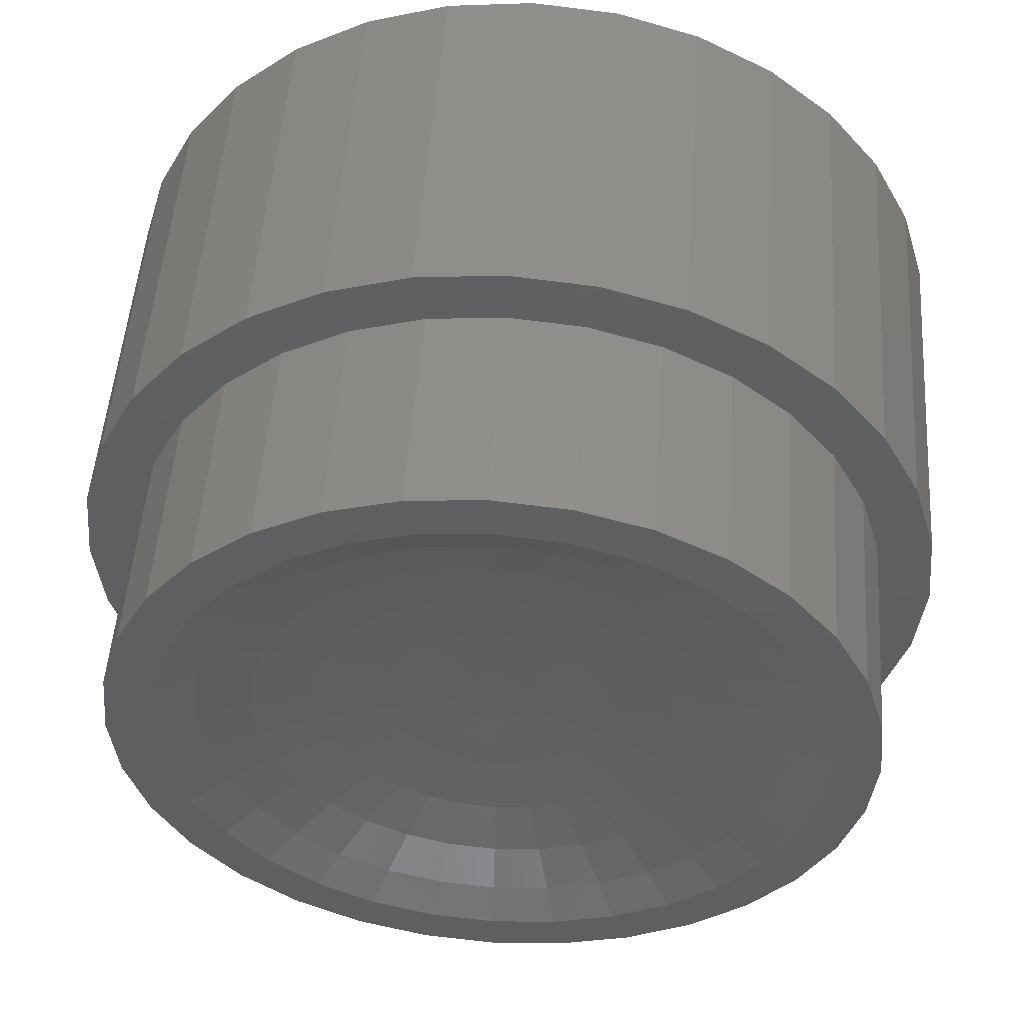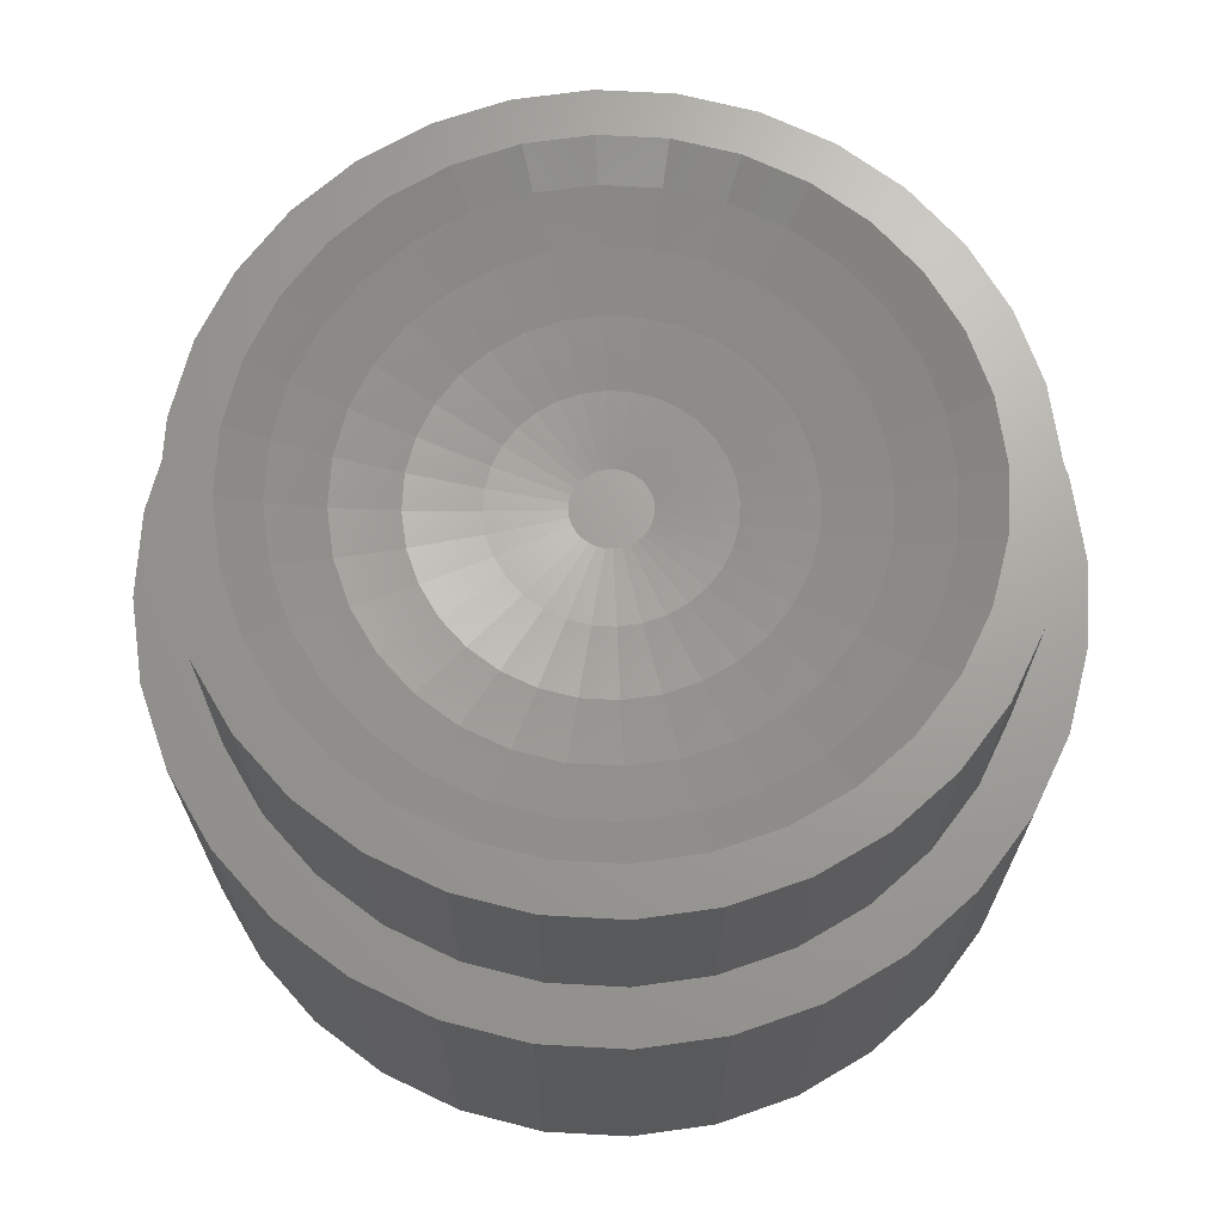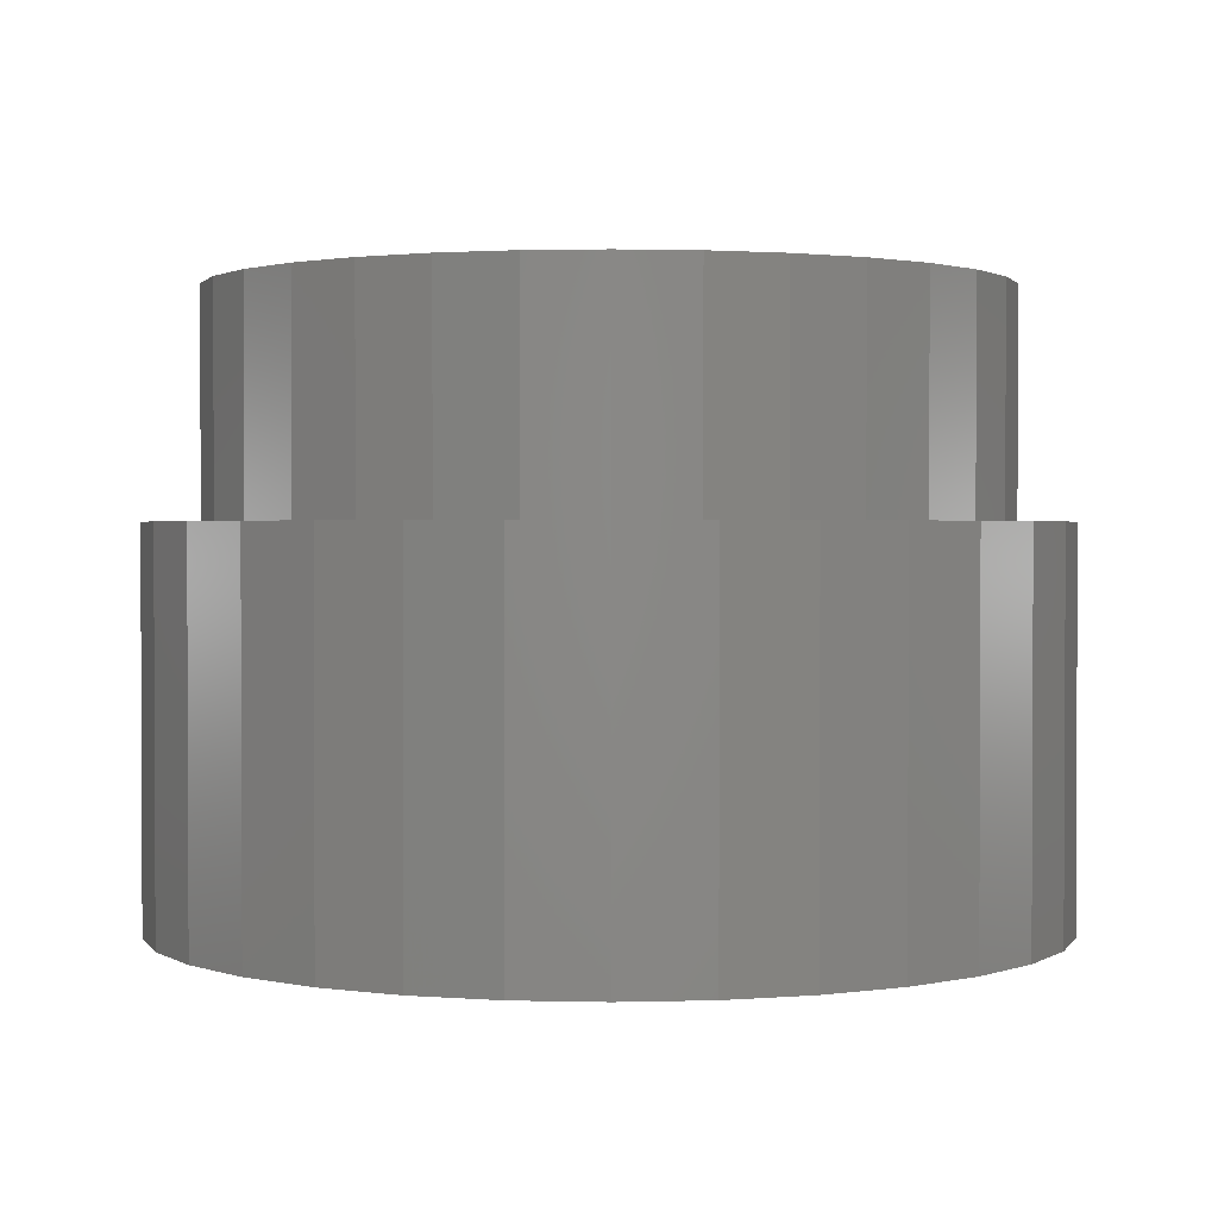
<metadata>
{"format":"stl","ext":"stl","renderer":"f3d","projection":"perspective","resolution":1024,"background":"white","views":[{"elev":50.7,"azim":4.0,"up":"+Y"},{"elev":68.4,"azim":-24.9,"up":"+Z"},{"elev":1.5,"azim":-22.8,"up":"+Z"}]}
</metadata>
<code>
# stl→obj: 360 verts, 716 faces
v 8 0 7
v 7.846 1.561 0
v 7.846 1.561 7
v 8 0 0
v -8 0 0
v -7.846 1.561 7
v -7.846 1.561 0
v -8 0 7
v 1.561 7.846 0
v 0 8 7
v 1.561 7.846 7
v 0 8 0
v -1.561 -7.846 0
v 0 -8 7
v -1.561 -7.846 7
v 0 -8 0
v -5.657 -5.657 0
v -6.652 -4.445 7
v -6.652 -4.445 0
v -5.657 -5.657 7
v 6.652 4.445 7
v 5.657 5.657 0
v 5.657 5.657 7
v 6.652 4.445 0
v 7.391 3.061 0
v 7.391 3.061 7
v -4.445 6.652 0
v -5.657 5.657 7
v -4.445 6.652 7
v -5.657 5.657 0
v -1.561 7.846 0
v -3.061 7.391 7
v -1.561 7.846 7
v -3.061 7.391 0
v 4.445 -6.652 0
v 5.657 -5.657 7
v 4.445 -6.652 7
v 5.657 -5.657 0
v 6.652 -4.445 0
v 6.652 -4.445 7
v 3.65 -3.65 0
v 7.846 -1.561 0
v 7.391 -3.061 0
v 3.65 3.65 0
v 3.061 -7.391 0
v 1.561 -7.846 0
v -3.65 -3.65 0
v -3.061 -7.391 0
v -4.445 -6.652 0
v 4.445 6.652 0
v 3.061 7.391 0
v -3.65 3.65 0
v -7.391 -3.061 0
v -7.846 -1.561 0
v -6.652 4.445 0
v -7.391 3.061 0
v 3.061 7.391 7
v 4.445 6.652 7
v -6.652 4.445 7
v -7.391 3.061 7
v 7 0 7
v 6.865 1.366 7
v 7.846 -1.561 7
v 6.865 -1.366 7
v 6.467 2.679 7
v 5.82 3.889 7
v 4.95 4.95 7
v 3.889 5.82 7
v 2.679 6.467 7
v 1.366 6.865 7
v 0 7 7
v -1.366 6.865 7
v -2.679 6.467 7
v -3.889 5.82 7
v -4.95 4.95 7
v -5.82 3.889 7
v -6.467 2.679 7
v -6.865 1.366 7
v 7.391 -3.061 7
v 6.467 -2.679 7
v 5.82 -3.889 7
v 4.95 -4.95 7
v 3.889 -5.82 7
v 3.061 -7.391 7
v 2.679 -6.467 7
v 1.561 -7.846 7
v 1.366 -6.865 7
v 0 -7 7
v -1.366 -6.865 7
v -2.679 -6.467 7
v -3.061 -7.391 7
v -3.889 -5.82 7
v -4.445 -6.652 7
v -4.95 -4.95 7
v -5.82 -3.889 7
v -6.467 -2.679 7
v -7.391 -3.061 7
v -6.865 -1.366 7
v -7.846 -1.561 7
v -7 0 7
v 7 0 11
v 6.865 1.366 11
v -6.865 1.366 11
v -7 0 11
v 0 7 11
v 1.366 6.865 11
v 5.82 3.889 11
v 4.95 4.95 11
v -4.95 4.95 11
v -3.889 5.82 11
v -2.679 6.467 11
v -1.366 6.865 11
v 4.95 -4.95 11
v 5.82 -3.889 11
v 6.467 2.679 11
v 2.679 6.467 11
v 3.889 5.82 11
v -5.82 3.889 11
v -6.467 2.679 11
v 6.036 1.169 11
v 5.692 2.324 11
v 6.036 -1.169 11
v 6.151 0 11
v 6.865 -1.366 11
v 6.033 1.2 11
v 5.668 2.381 11
v 5.683 2.354 11
v 5.114 3.417 11
v 5.095 3.441 11
v 4.349 4.349 11
v 3.441 5.095 11
v 3.417 5.114 11
v 2.381 5.668 11
v 2.354 5.683 11
v 2.324 5.692 11
v 1.2 6.033 11
v 1.169 6.036 11
v 0 6.151 11
v -1.169 6.036 11
v -1.2 6.033 11
v -2.324 5.692 11
v -2.354 5.683 11
v -2.381 5.668 11
v -3.417 5.114 11
v -3.441 5.095 11
v -4.349 4.349 11
v -5.095 3.441 11
v -5.114 3.417 11
v -5.668 2.381 11
v -5.683 2.354 11
v -5.692 2.324 11
v -6.033 1.2 11
v -6.036 1.169 11
v 6.033 -1.2 11
v 5.692 -2.324 11
v 6.467 -2.679 11
v 5.683 -2.354 11
v 5.668 -2.381 11
v 5.114 -3.417 11
v 5.095 -3.441 11
v 4.349 -4.349 11
v 3.441 -5.095 11
v 3.889 -5.82 11
v 3.417 -5.114 11
v 2.381 -5.668 11
v 2.679 -6.467 11
v 2.354 -5.683 11
v 2.324 -5.692 11
v 1.366 -6.865 11
v 1.2 -6.033 11
v 1.169 -6.036 11
v 0 -7 11
v 0 -6.151 11
v -1.169 -6.036 11
v -1.366 -6.865 11
v -1.2 -6.033 11
v -2.324 -5.692 11
v -2.679 -6.467 11
v -2.354 -5.683 11
v -2.381 -5.668 11
v -3.889 -5.82 11
v -3.417 -5.114 11
v -3.441 -5.095 11
v -4.95 -4.95 11
v -4.349 -4.349 11
v -5.095 -3.441 11
v -5.82 -3.889 11
v -5.114 -3.417 11
v -5.668 -2.381 11
v -6.467 -2.679 11
v -5.683 -2.354 11
v -5.692 -2.324 11
v -6.865 -1.366 11
v -6.033 -1.2 11
v -6.036 -1.169 11
v -6.151 0 11
v -3.826 -3.826 10.67
v -1.993 -0.3964 9.99
v -0.6861 0 9.91
v -2.032 0 9.99
v 4.103 -1.699 10.38
v 4.355 -0.8663 10.38
v 3.049 -1.263 10.15
v 2.467 -3.692 10.38
v 3.14 -3.14 10.38
v 1.833 -2.744 10.15
v -2.744 1.833 10.15
v -3.14 3.14 10.38
v -3.692 2.467 10.38
v -4.103 -1.699 10.38
v -3.049 -1.263 10.15
v -4.355 -0.8663 10.38
v 4.999 2.071 10.67
v 4.499 3.006 10.67
v 4.103 1.699 10.38
v 5.411 0 10.67
v -2.467 -3.692 10.38
v -1.833 -2.744 10.15
v -3.14 -3.14 10.38
v 0 -2.032 9.99
v 0 -0.6861 9.91
v -0.3964 -1.993 9.99
v 2.744 -1.833 10.15
v 1.69 -1.129 9.99
v 1.437 -1.437 9.99
v 1.263 -3.049 10.15
v 3.692 2.467 10.38
v 3.049 1.263 10.15
v 4.441 0 10.38
v 5.307 1.056 10.67
v 4.355 0.8663 10.38
v 0 5.411 10.67
v -3.006 4.499 10.67
v -3.826 3.826 10.67
v -5.307 -1.056 10.67
v -4.441 0 10.38
v -5.411 0 10.67
v -4.999 2.071 10.67
v -4.499 3.006 10.67
v -3.3 0 10.15
v 3.692 -2.467 10.38
v 2.071 -4.999 10.67
v 3.006 -4.499 10.67
v 0 4.441 10.38
v -1.056 5.307 10.67
v 1.699 4.103 10.38
v 1.056 5.307 10.67
v 0.8663 4.355 10.38
v 0.3964 1.993 9.99
v 0 2.032 9.99
v 0 0.6861 9.91
v -4.103 1.699 10.38
v -5.307 1.056 10.67
v -1.69 -1.129 9.99
v -1.877 -0.7776 9.99
v -2.744 -1.833 10.15
v -3.006 -4.499 10.67
v -3.692 -2.467 10.38
v -4.499 -3.006 10.67
v 1.699 -4.103 10.38
v 1.056 -5.307 10.67
v 0.8663 -4.355 10.38
v 0 -4.441 10.38
v -2.333 2.333 10.15
v -0.8663 4.355 10.38
v 3.006 4.499 10.67
v 2.071 4.999 10.67
v 5.307 -1.056 10.67
v 3.3 0 10.15
v 3.236 -0.6438 10.15
v -1.263 3.049 10.15
v -1.699 4.103 10.38
v -2.467 3.692 10.38
v -4.999 -2.071 10.67
v 1.129 1.69 9.99
v 1.833 2.744 10.15
v 0.7776 1.877 9.99
v -2.071 -4.999 10.67
v -1.056 -5.307 10.67
v -0.8663 -4.355 10.38
v -1.699 -4.103 10.38
v -0.7776 -1.877 9.99
v -1.129 -1.69 9.99
v -1.263 -3.049 10.15
v 3.826 -3.826 10.67
v 4.499 -3.006 10.67
v -1.69 1.129 9.99
v -1.437 1.437 9.99
v -0.6438 3.236 10.15
v 0 3.3 10.15
v 1.263 3.049 10.15
v 0.6438 3.236 10.15
v -0.7776 1.877 9.99
v -0.3964 1.993 9.99
v 0.2626 0.6339 9.91
v 2.744 1.833 10.15
v 3.14 3.14 10.38
v 2.333 2.333 10.15
v 1.437 1.437 9.99
v 3.826 3.826 10.67
v 0.5705 -0.3812 9.91
v 0.4852 -0.4852 9.91
v 0 -3.3 10.15
v -1.833 2.744 10.15
v -2.071 4.999 10.67
v -0.5705 0.3812 9.91
v -0.4852 0.4852 9.91
v -3.236 -0.6438 10.15
v 2.467 3.692 10.38
v -0.6438 -3.236 10.15
v 0 -5.411 10.67
v 1.129 -1.69 9.99
v 0.3812 -0.5705 9.91
v 0.2626 -0.6339 9.91
v 0.7776 -1.877 9.99
v -0.4852 -0.4852 9.91
v -1.437 -1.437 9.99
v -2.333 -2.333 10.15
v 0.3964 -1.993 9.99
v -3.049 1.263 10.15
v -1.993 0.3964 9.99
v -1.877 0.7776 9.99
v 0.4852 0.4852 9.91
v 1.877 0.7776 9.99
v 1.69 1.129 9.99
v 4.999 -2.071 10.67
v 1.993 -0.3964 9.99
v 0.6339 -0.2626 9.91
v -3.236 0.6438 10.15
v -0.5705 -0.3812 9.91
v 2.333 -2.333 10.15
v -0.1339 0.6729 9.91
v 3.236 0.6438 10.15
v 1.993 0.3964 9.99
v 0.6861 0 9.91
v 0.6729 -0.1339 9.91
v 0.6729 0.1339 9.91
v 0.6339 0.2626 9.91
v 0.3812 0.5705 9.91
v -0.6339 -0.2626 9.91
v -4.355 0.8663 10.38
v 0.6438 -3.236 10.15
v 1.877 -0.7776 9.99
v -0.2626 0.6339 9.91
v -1.129 1.69 9.99
v -0.6339 0.2626 9.91
v 2.032 0 9.99
v 0.5705 0.3812 9.91
v 0.1339 -0.6729 9.91
v -0.3812 -0.5705 9.91
v -0.2626 -0.6339 9.91
v -0.6729 -0.1339 9.91
v -0.6729 0.1339 9.91
v 0.1339 0.6729 9.91
v -0.1339 -0.6729 9.91
v -0.3812 0.5705 9.91
v -3.65 -3.65 4
v -3.65 3.65 4
v 3.65 3.65 4
v 3.65 -3.65 4
f 1 2 3
f 2 1 4
f 5 6 7
f 6 5 8
f 9 10 11
f 10 9 12
f 13 14 15
f 14 13 16
f 17 18 19
f 18 17 20
f 21 22 23
f 22 21 24
f 3 25 26
f 25 3 2
f 27 28 29
f 28 27 30
f 31 32 33
f 32 31 34
f 35 36 37
f 36 35 38
f 36 39 40
f 39 36 38
f 41 4 42
f 41 42 43
f 44 4 41
f 41 43 39
f 4 44 2
f 41 39 38
f 2 44 25
f 41 38 35
f 25 44 24
f 24 44 22
f 45 41 35
f 46 41 45
f 16 41 46
f 47 16 13
f 47 13 48
f 16 47 41
f 17 47 49
f 49 47 48
f 22 44 50
f 44 51 50
f 44 9 51
f 44 12 9
f 52 12 44
f 12 52 31
f 31 52 34
f 52 27 34
f 19 47 17
f 53 47 19
f 52 30 27
f 54 47 53
f 52 55 30
f 5 47 54
f 52 56 55
f 47 5 52
f 52 7 56
f 52 5 7
f 26 24 21
f 24 26 25
f 50 57 58
f 57 50 51
f 51 11 57
f 11 51 9
f 22 58 23
f 58 22 50
f 56 59 55
f 59 56 60
f 55 28 30
f 28 55 59
f 7 60 56
f 60 7 6
f 61 1 3
f 62 3 26
f 1 61 63
f 64 63 61
f 3 62 61
f 65 26 21
f 26 65 62
f 21 66 65
f 23 66 21
f 23 67 66
f 58 67 23
f 58 68 67
f 57 68 58
f 57 69 68
f 11 69 57
f 11 70 69
f 10 70 11
f 10 71 70
f 10 72 71
f 33 72 10
f 33 73 72
f 32 73 33
f 32 74 73
f 29 74 32
f 29 75 74
f 28 75 29
f 28 76 75
f 59 76 28
f 76 59 77
f 60 77 59
f 77 60 78
f 6 78 60
f 63 64 79
f 80 79 64
f 79 80 40
f 81 40 80
f 81 36 40
f 82 36 81
f 82 37 36
f 83 37 82
f 83 84 37
f 85 84 83
f 85 86 84
f 87 86 85
f 88 86 87
f 88 14 86
f 89 14 88
f 89 15 14
f 90 15 89
f 90 91 15
f 92 91 90
f 92 93 91
f 94 93 92
f 94 20 93
f 95 20 94
f 18 95 96
f 95 18 20
f 97 96 98
f 99 98 100
f 78 6 100
f 96 97 18
f 8 100 6
f 98 99 97
f 100 8 99
f 34 29 32
f 29 34 27
f 12 33 10
f 33 12 31
f 16 86 14
f 86 16 46
f 45 37 84
f 37 45 35
f 17 93 20
f 93 17 49
f 48 15 91
f 15 48 13
f 19 97 53
f 97 19 18
f 54 8 5
f 8 54 99
f 46 84 86
f 84 46 45
f 40 43 79
f 43 40 39
f 79 42 63
f 42 79 43
f 49 91 93
f 91 49 48
f 53 99 54
f 99 53 97
f 63 4 1
f 4 63 42
f 101 62 102
f 62 101 61
f 100 103 78
f 103 100 104
f 70 105 106
f 105 70 71
f 107 67 108
f 67 107 66
f 74 109 110
f 109 74 75
f 72 111 112
f 111 72 73
f 113 81 114
f 81 113 82
f 115 66 107
f 66 115 65
f 102 65 115
f 65 102 62
f 68 116 117
f 116 68 69
f 69 106 116
f 106 69 70
f 67 117 108
f 117 67 68
f 77 118 76
f 118 77 119
f 76 109 75
f 109 76 118
f 78 119 77
f 119 78 103
f 120 101 102
f 121 102 115
f 122 101 123
f 101 122 124
f 101 120 123
f 102 125 120
f 126 115 107
f 102 121 125
f 115 127 121
f 115 126 127
f 107 128 126
f 107 129 128
f 108 129 107
f 108 130 129
f 131 108 117
f 108 131 130
f 117 132 131
f 133 117 116
f 117 133 132
f 116 134 133
f 116 135 134
f 106 135 116
f 106 136 135
f 106 137 136
f 105 137 106
f 105 138 137
f 105 139 138
f 112 139 105
f 139 112 140
f 112 141 140
f 111 141 112
f 141 111 142
f 142 111 143
f 110 143 111
f 143 110 144
f 144 110 145
f 109 145 110
f 145 109 146
f 109 147 146
f 118 147 109
f 147 118 148
f 148 118 149
f 119 149 118
f 149 119 150
f 150 119 151
f 103 151 119
f 151 103 152
f 152 103 153
f 154 124 122
f 155 124 154
f 124 155 156
f 157 156 155
f 158 156 157
f 156 158 114
f 159 114 158
f 160 114 159
f 160 113 114
f 161 113 160
f 162 113 161
f 113 162 163
f 164 163 162
f 165 163 164
f 163 165 166
f 167 166 165
f 168 166 167
f 168 169 166
f 170 169 168
f 171 169 170
f 172 171 173
f 171 172 169
f 174 172 173
f 175 174 176
f 174 175 172
f 177 175 176
f 178 177 179
f 178 179 180
f 177 178 175
f 181 180 182
f 181 182 183
f 180 181 178
f 184 183 185
f 183 184 181
f 186 184 185
f 187 186 188
f 187 188 189
f 190 189 191
f 190 191 192
f 186 187 184
f 193 192 194
f 193 194 195
f 104 195 196
f 104 153 103
f 189 190 187
f 153 104 196
f 192 193 190
f 195 104 193
f 73 110 111
f 110 73 74
f 71 112 105
f 112 71 72
f 88 169 172
f 169 88 87
f 85 163 166
f 163 85 83
f 94 181 184
f 181 94 92
f 90 175 178
f 175 90 89
f 95 190 96
f 190 95 187
f 98 104 100
f 104 98 193
f 87 166 169
f 166 87 85
f 83 113 163
f 113 83 82
f 114 80 156
f 80 114 81
f 156 64 124
f 64 156 80
f 92 178 181
f 178 92 90
f 89 172 175
f 172 89 88
f 94 187 95
f 187 94 184
f 96 193 98
f 193 96 190
f 124 61 101
f 61 124 64
f 183 197 185
f 198 199 200
f 201 202 203
f 204 205 206
f 207 208 209
f 210 211 212
f 213 214 215
f 123 120 216
f 217 218 219
f 220 221 222
f 223 224 225
f 204 206 226
f 215 227 228
f 229 230 231
f 232 138 139
f 145 233 144
f 233 145 234
f 235 236 237
f 149 238 239
f 238 149 150
f 233 143 144
f 212 240 236
f 231 230 215
f 205 241 223
f 239 148 149
f 242 165 243
f 165 242 167
f 244 232 245
f 241 203 223
f 126 128 214
f 246 247 248
f 247 232 244
f 249 250 251
f 252 238 253
f 254 255 256
f 139 245 232
f 245 139 140
f 252 209 239
f 164 243 165
f 137 138 232
f 257 183 182
f 183 257 197
f 219 258 259
f 243 205 204
f 242 260 261
f 261 262 263
f 207 264 208
f 265 244 245
f 266 132 133
f 135 267 134
f 267 135 247
f 268 122 216
f 122 268 154
f 202 269 270
f 271 272 273
f 273 233 208
f 234 145 146
f 192 274 235
f 274 192 191
f 274 210 235
f 275 276 277
f 245 140 141
f 253 151 152
f 210 212 235
f 197 219 259
f 257 219 197
f 278 177 279
f 177 278 179
f 279 280 281
f 256 211 258
f 219 256 258
f 282 283 218
f 284 282 218
f 263 280 279
f 285 286 205
f 286 160 159
f 160 286 285
f 161 160 285
f 287 288 207
f 289 290 265
f 291 292 249
f 293 294 271
f 248 247 244
f 135 136 247
f 275 277 295
f 296 297 298
f 298 276 299
f 129 214 128
f 214 129 300
f 155 154 268
f 224 301 302
f 263 303 280
f 161 285 162
f 159 158 286
f 208 233 234
f 271 265 272
f 304 271 273
f 304 273 208
f 143 305 142
f 305 143 233
f 273 272 233
f 234 146 147
f 252 239 238
f 306 307 287
f 211 198 308
f 259 186 197
f 186 259 188
f 188 259 189
f 137 247 136
f 247 137 232
f 309 266 246
f 153 253 152
f 253 153 237
f 151 238 150
f 238 151 253
f 195 235 237
f 235 195 194
f 192 235 194
f 303 222 310
f 278 180 179
f 180 278 257
f 261 171 170
f 171 261 311
f 176 279 177
f 257 217 219
f 312 313 314
f 315 312 314
f 283 316 317
f 218 318 219
f 171 311 173
f 170 168 261
f 242 168 167
f 168 242 261
f 319 221 220
f 243 162 285
f 162 243 164
f 285 205 243
f 320 209 252
f 321 322 320
f 248 244 290
f 292 248 290
f 215 214 227
f 266 131 132
f 131 266 300
f 291 248 292
f 249 292 290
f 298 297 276
f 299 275 323
f 228 296 324
f 325 296 299
f 296 298 299
f 324 296 325
f 276 291 277
f 246 267 247
f 216 230 229
f 231 215 228
f 326 155 268
f 155 326 157
f 286 241 205
f 270 269 327
f 224 328 301
f 312 225 302
f 225 224 302
f 300 130 131
f 272 305 233
f 265 245 272
f 236 253 237
f 147 239 234
f 239 147 148
f 208 234 239
f 209 208 239
f 308 240 212
f 256 255 211
f 320 207 209
f 321 329 240
f 259 210 274
f 274 189 259
f 189 274 191
f 258 210 259
f 258 211 210
f 321 320 329
f 195 237 196
f 212 236 235
f 211 308 212
f 180 257 182
f 173 311 174
f 279 174 311
f 174 279 176
f 316 330 254
f 261 263 311
f 311 263 279
f 206 331 225
f 242 243 260
f 279 281 278
f 278 281 257
f 318 256 219
f 318 317 256
f 260 226 262
f 261 260 262
f 288 304 264
f 293 271 304
f 322 207 320
f 322 287 207
f 294 290 289
f 290 244 265
f 297 266 309
f 297 300 266
f 267 133 134
f 133 267 266
f 297 309 276
f 332 251 294
f 277 291 249
f 277 249 295
f 126 213 127
f 213 126 214
f 333 228 334
f 327 335 336
f 337 334 338
f 227 297 296
f 228 227 296
f 299 276 275
f 339 275 295
f 122 123 216
f 202 229 269
f 268 216 229
f 226 315 319
f 319 315 314
f 312 302 313
f 331 223 225
f 206 225 312
f 129 130 300
f 141 305 245
f 305 141 142
f 272 245 305
f 200 321 240
f 254 340 255
f 236 341 253
f 329 320 341
f 308 198 240
f 198 200 240
f 237 153 196
f 185 197 186
f 310 222 284
f 262 342 303
f 223 343 224
f 326 268 201
f 280 284 281
f 281 217 257
f 243 204 260
f 260 204 226
f 262 303 263
f 262 226 342
f 264 304 208
f 288 264 207
f 344 293 345
f 288 345 304
f 199 321 200
f 346 287 322
f 240 329 341
f 240 341 236
f 294 289 271
f 289 265 271
f 276 309 291
f 266 267 246
f 249 290 250
f 324 325 338
f 335 334 337
f 347 334 335
f 227 214 297
f 214 300 297
f 125 121 230
f 230 120 125
f 120 230 216
f 229 231 269
f 327 347 335
f 338 325 348
f 325 299 323
f 348 325 323
f 326 158 157
f 158 326 286
f 269 347 327
f 319 314 349
f 319 349 221
f 206 312 315
f 226 206 315
f 255 340 198
f 255 198 211
f 350 316 283
f 351 350 283
f 282 351 283
f 281 284 217
f 284 218 217
f 222 282 284
f 222 351 282
f 205 223 331
f 205 331 206
f 342 319 303
f 342 226 319
f 345 293 304
f 307 288 287
f 344 294 293
f 344 332 294
f 346 306 287
f 352 199 198
f 346 322 321
f 199 353 321
f 341 252 253
f 320 252 341
f 309 246 291
f 291 246 248
f 251 250 294
f 250 290 294
f 354 249 251
f 295 249 354
f 347 269 334
f 333 231 228
f 213 121 127
f 121 213 230
f 230 213 215
f 241 201 203
f 327 336 328
f 334 324 338
f 334 228 324
f 323 275 339
f 286 326 201
f 286 201 241
f 330 340 254
f 283 317 218
f 218 317 318
f 221 355 222
f 355 351 222
f 319 220 303
f 303 220 222
f 303 310 280
f 280 310 284
f 307 345 288
f 337 336 335
f 338 336 337
f 338 328 336
f 348 328 338
f 348 301 328
f 323 301 348
f 323 302 301
f 339 302 323
f 339 313 302
f 295 313 339
f 295 314 313
f 354 314 295
f 354 349 314
f 251 349 354
f 251 221 349
f 332 221 251
f 332 355 221
f 344 355 332
f 344 351 355
f 356 351 344
f 356 350 351
f 307 350 356
f 307 316 350
f 306 316 307
f 306 330 316
f 346 330 306
f 346 340 330
f 353 340 346
f 353 352 340
f 352 353 199
f 340 352 198
f 353 346 321
f 269 333 334
f 269 231 333
f 224 343 328
f 343 327 328
f 317 254 256
f 317 316 254
f 307 356 345
f 356 344 345
f 268 229 202
f 268 202 201
f 223 203 343
f 203 327 343
f 202 270 203
f 203 270 327
f 357 52 358
f 52 357 47
f 357 359 360
f 359 357 358
f 41 359 44
f 359 41 360
f 52 359 358
f 359 52 44
f 41 357 360
f 357 41 47

</code>
